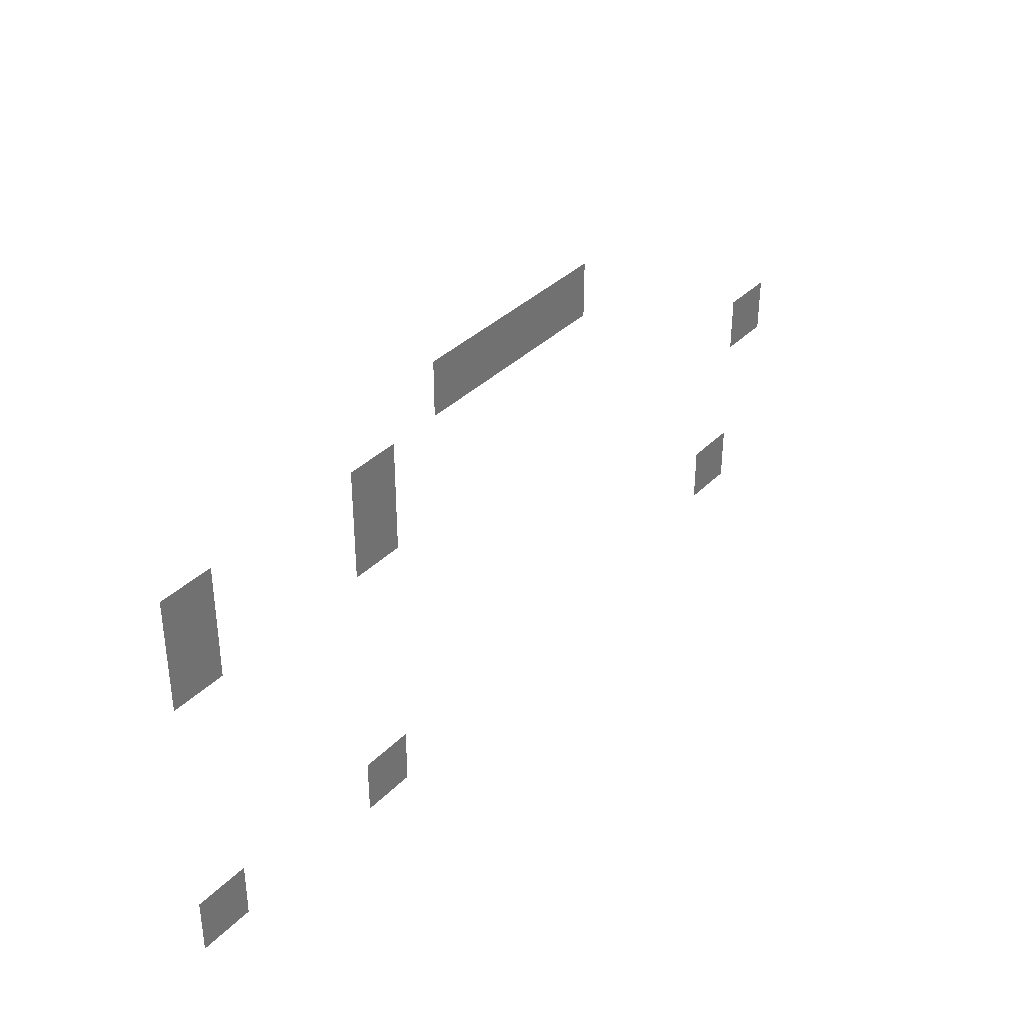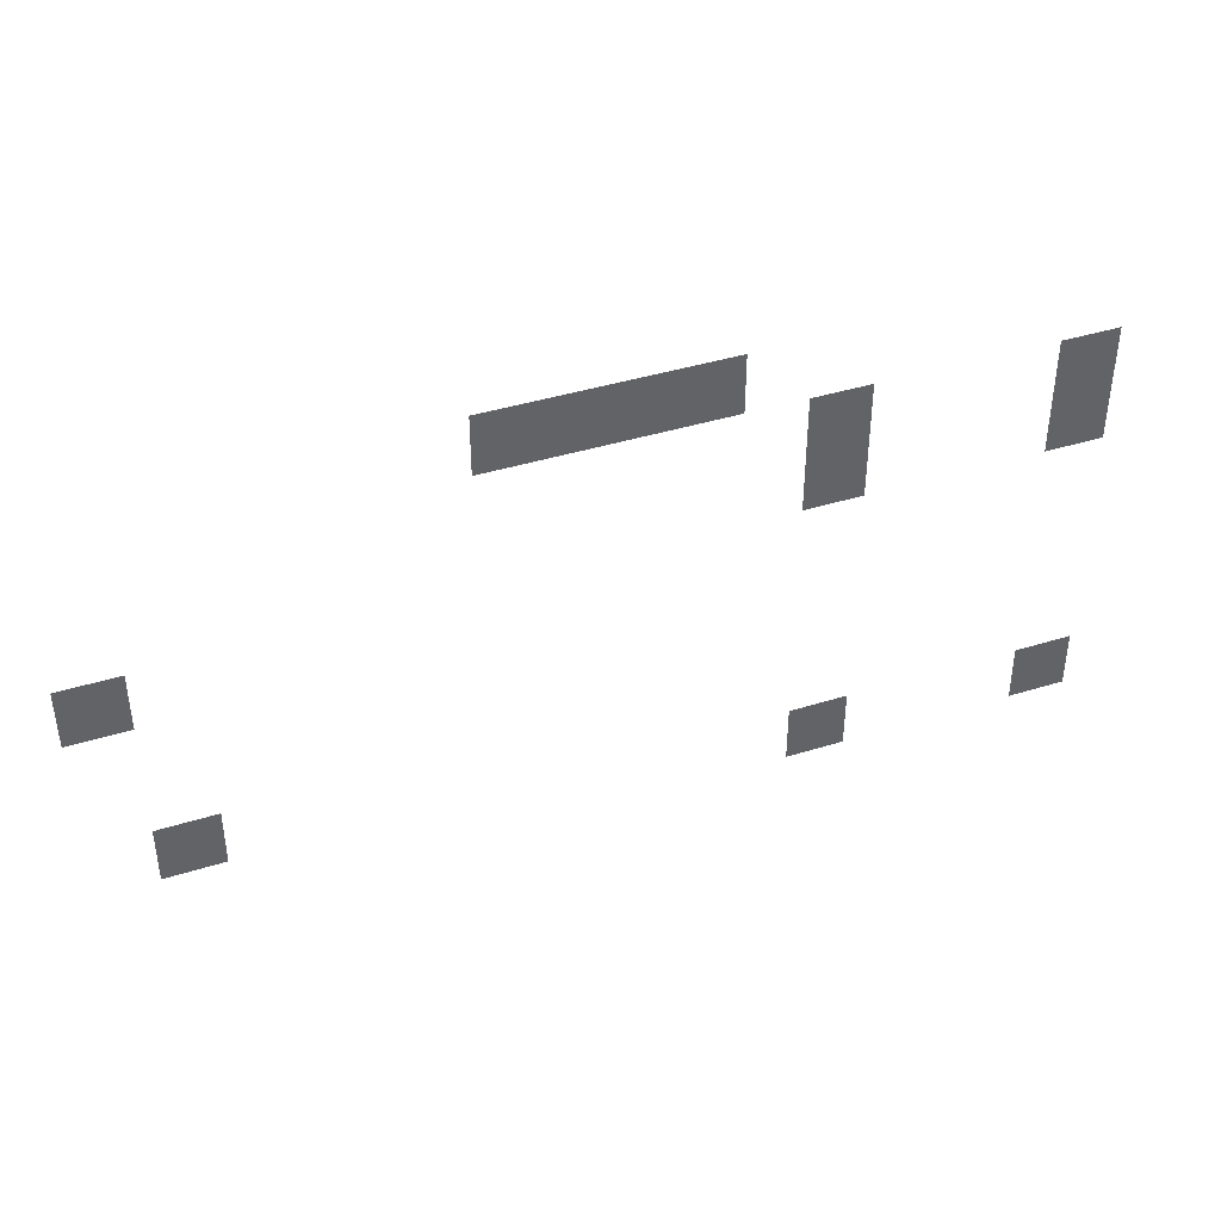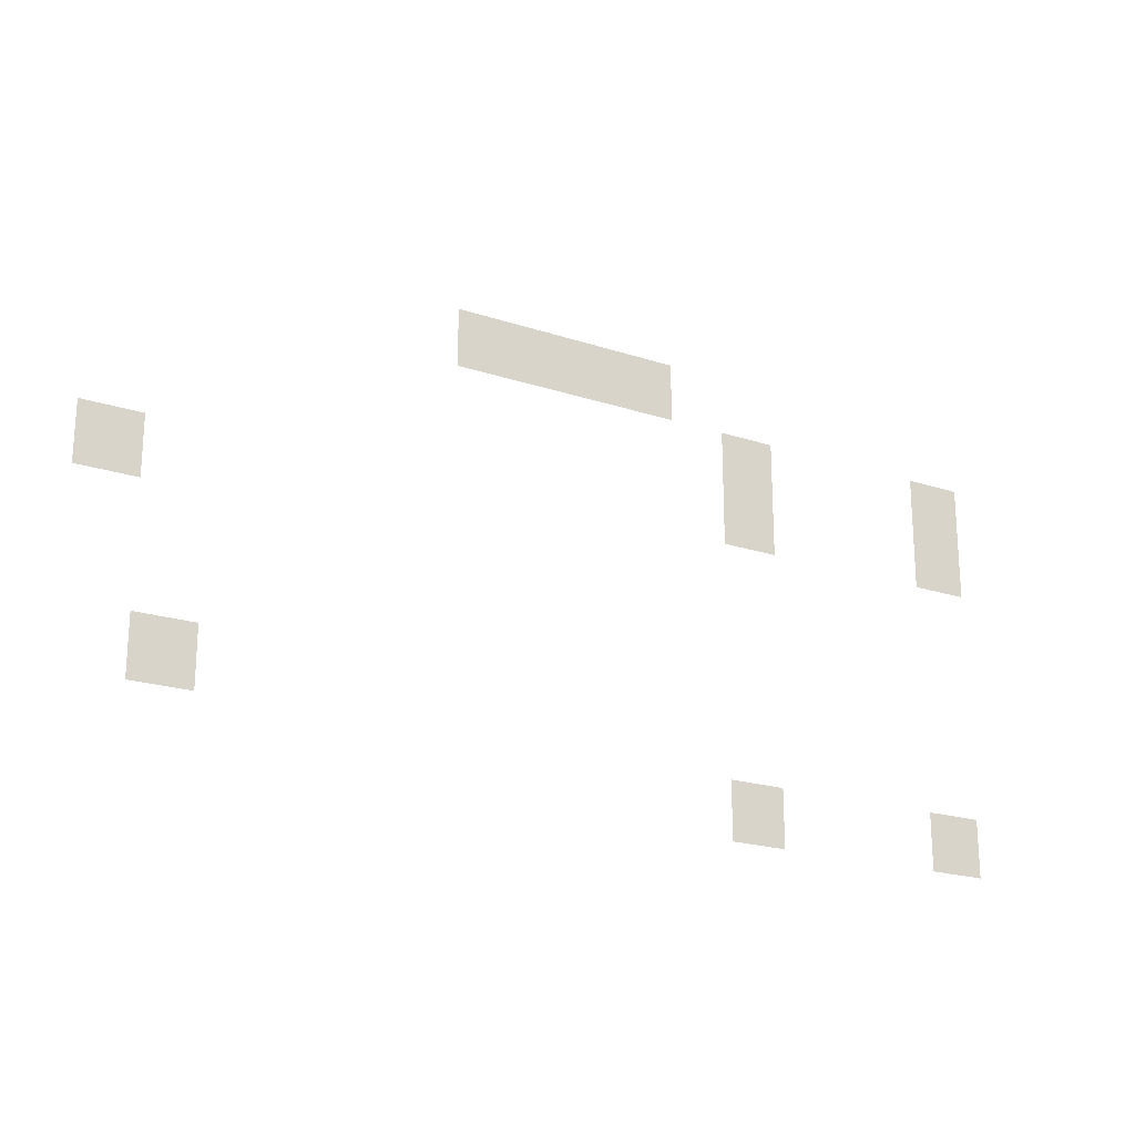
<metadata>
{"format":"obj","ext":"obj","renderer":"f3d","projection":"perspective","resolution":1024,"background":"white","views":[{"elev":35.6,"azim":-52.4,"up":"+Y"},{"elev":40.6,"azim":159.0,"up":"+Y"},{"elev":-21.0,"azim":149.5,"up":"+Y"}]}
</metadata>
<code>
v -1.92 -7.04 0
v -2.24 -7.04 0
v -2.24 -6.72 0
v -1.92 -6.72 0
v -2.24 -7.04 0
v -2.56 -7.04 0
v -2.56 -6.72 0
v -2.24 -6.72 0
v -2.56 -7.04 0
v -2.88 -7.04 0
v -2.88 -6.72 0
v -2.56 -6.72 0
v -2.88 -7.04 0
v -3.2 -7.04 0
v -3.2 -6.72 0
v -2.88 -6.72 0
v -3.52 -7.36 0
v -3.84 -7.36 0
v -3.84 -7.04 0
v -3.52 -7.04 0
v -4.8 -7.36 0
v -5.12 -7.36 0
v -5.12 -7.04 0
v -4.8 -7.04 0
v -3.52 -7.68 0
v -3.84 -7.68 0
v -3.84 -7.36 0
v -3.52 -7.36 0
v -4.8 -7.68 0
v -5.12 -7.68 0
v -5.12 -7.36 0
v -4.8 -7.36 0
v 0 -8 0
v -0.32 -8 0
v -0.32 -7.68 0
v 0 -7.68 0
v -0.32 -8.96 0
v -0.64 -8.96 0
v -0.64 -8.64 0
v -0.32 -8.64 0
v -3.52 -9.28 0
v -3.84 -9.28 0
v -3.84 -8.96 0
v -3.52 -8.96 0
v -4.8 -9.28 0
v -5.12 -9.28 0
v -5.12 -8.96 0
v -4.8 -8.96 0
g map_1_3_4_mesh_0029
f 1 2 3 4
f 5 6 7 8
f 9 10 11 12
f 13 14 15 16
f 17 18 19 20
f 21 22 23 24
f 25 26 27 28
f 29 30 31 32
f 33 34 35 36
f 37 38 39 40
f 41 42 43 44
f 45 46 47 48

</code>
